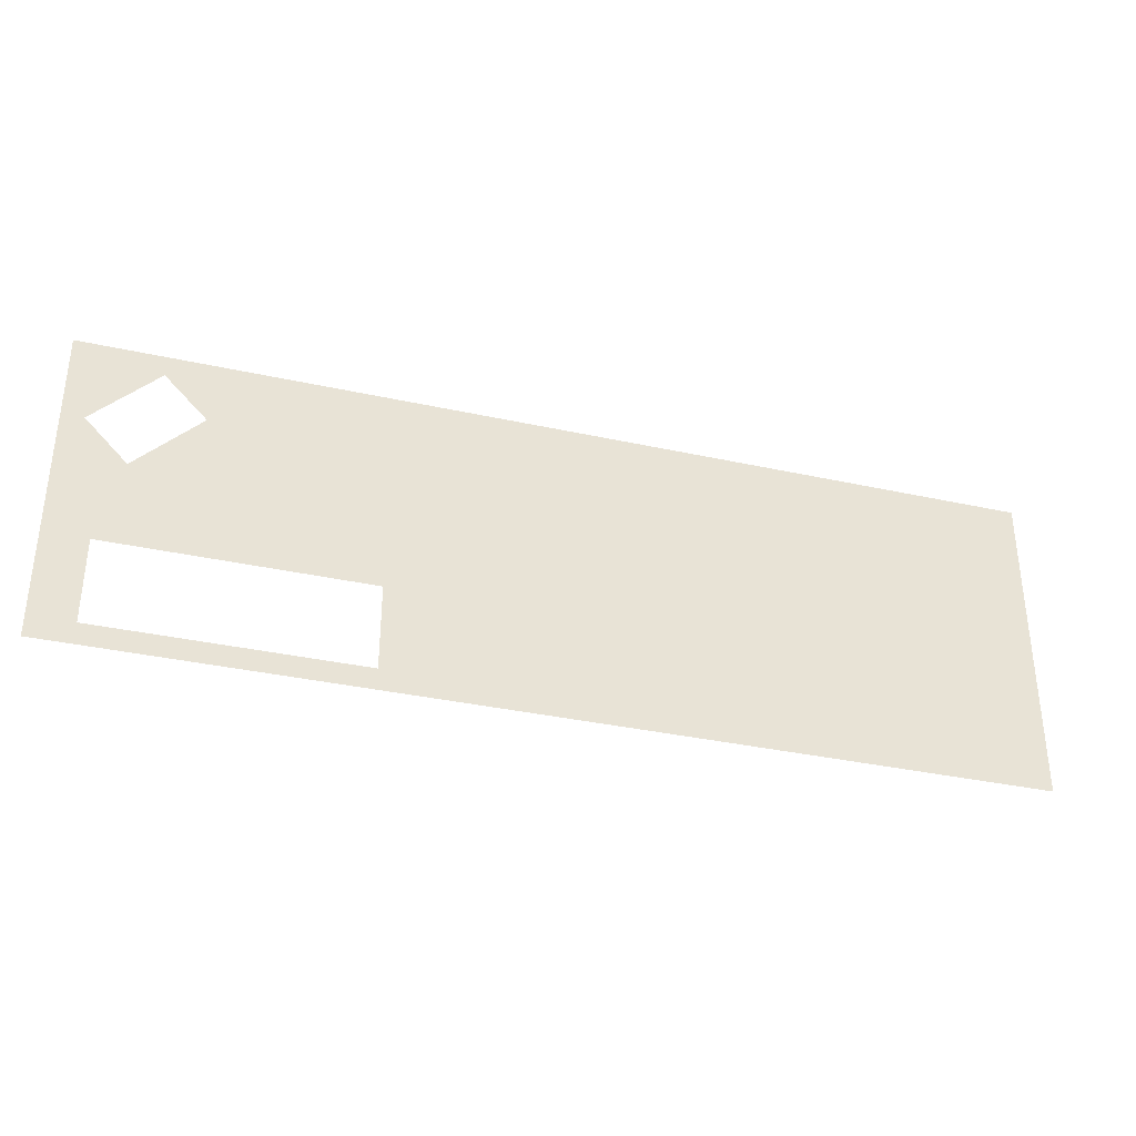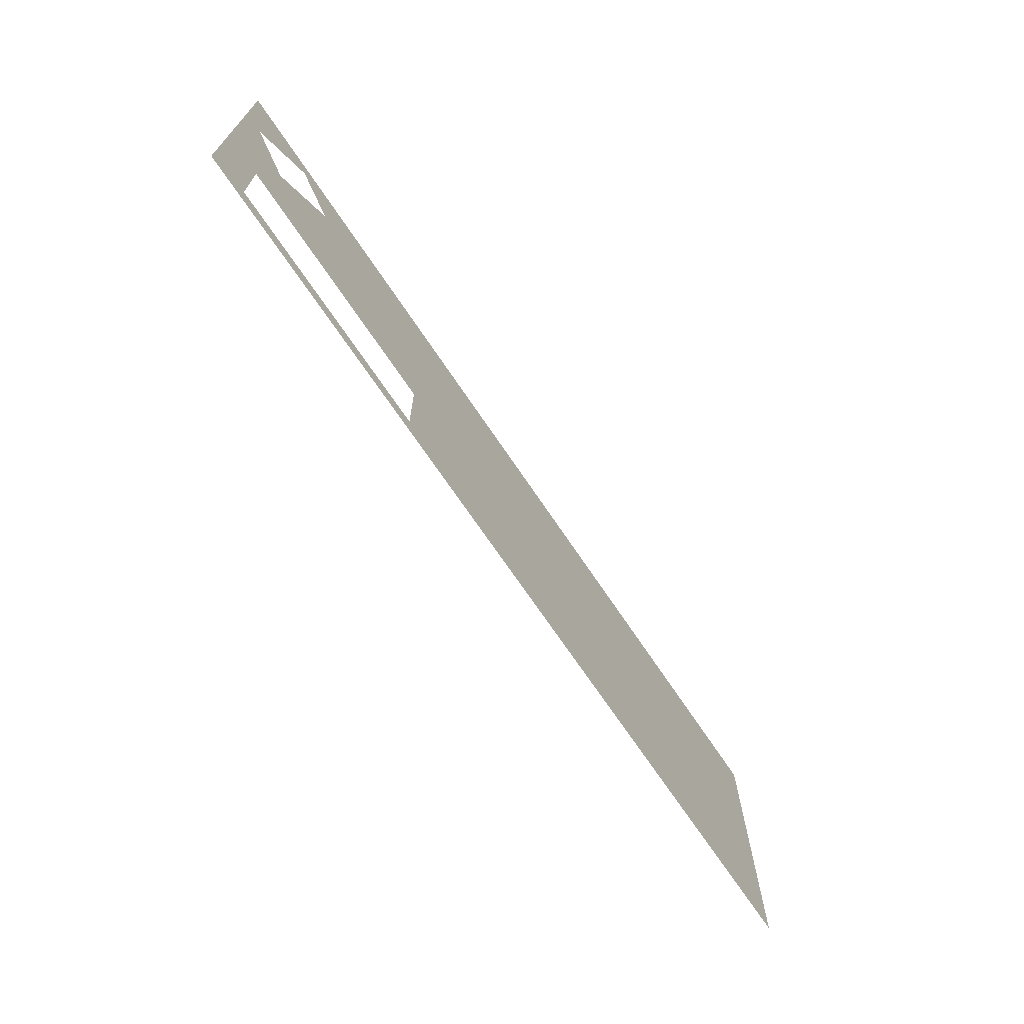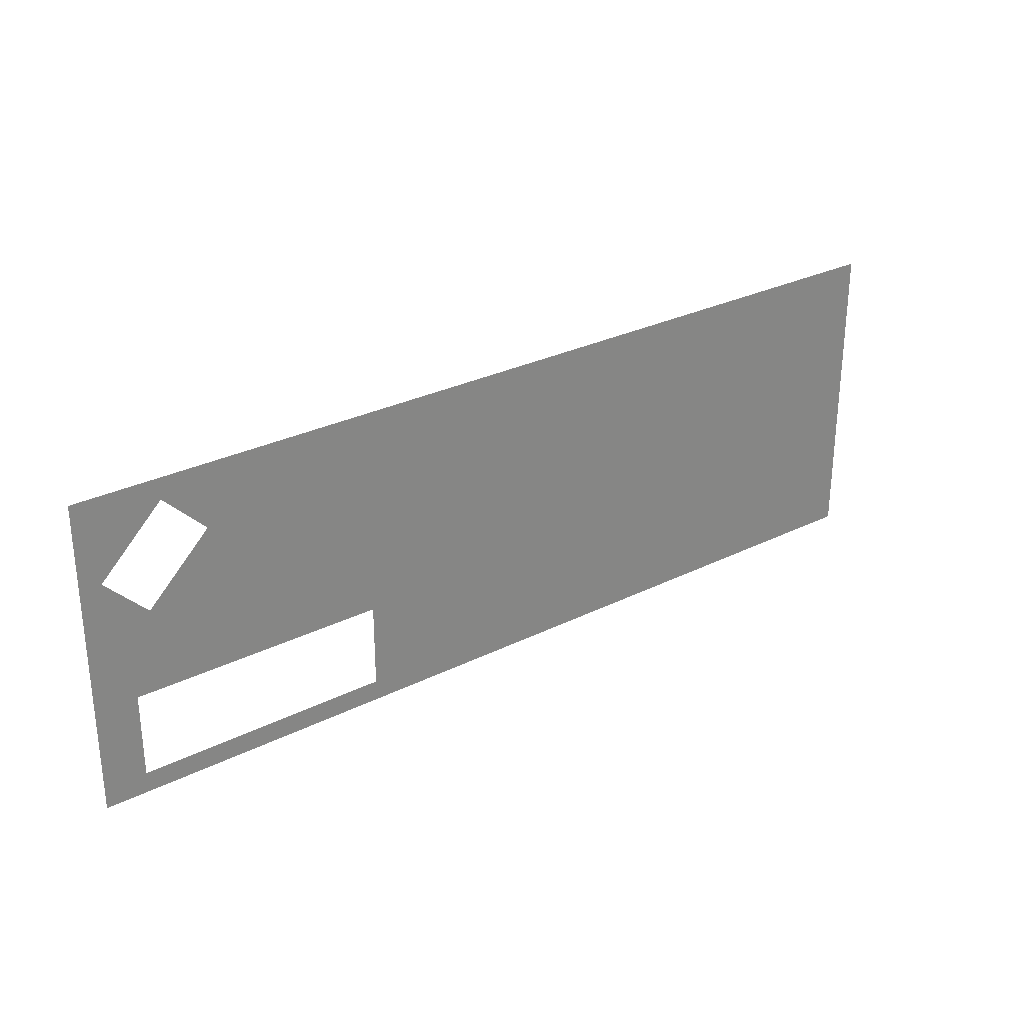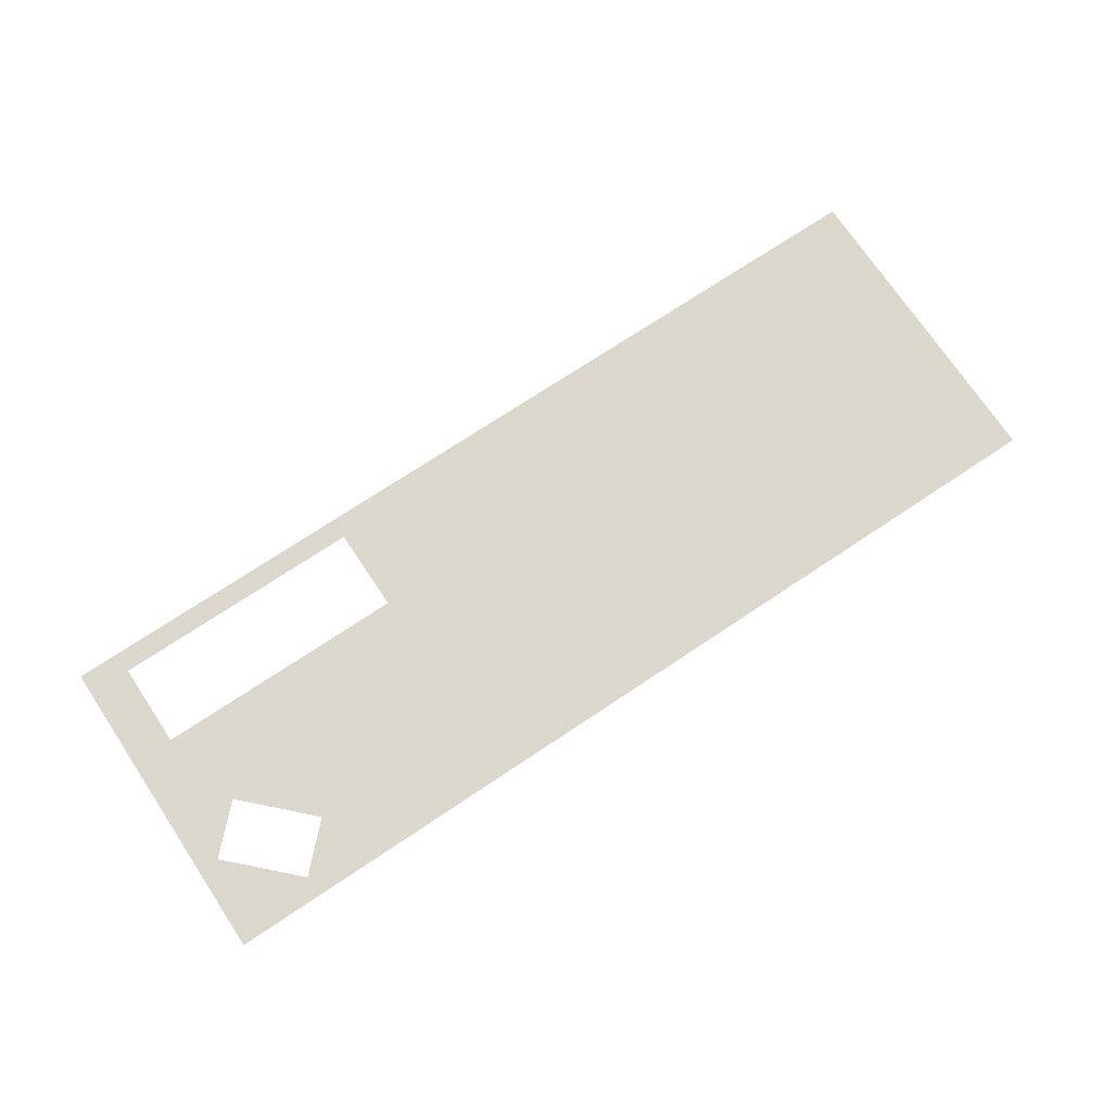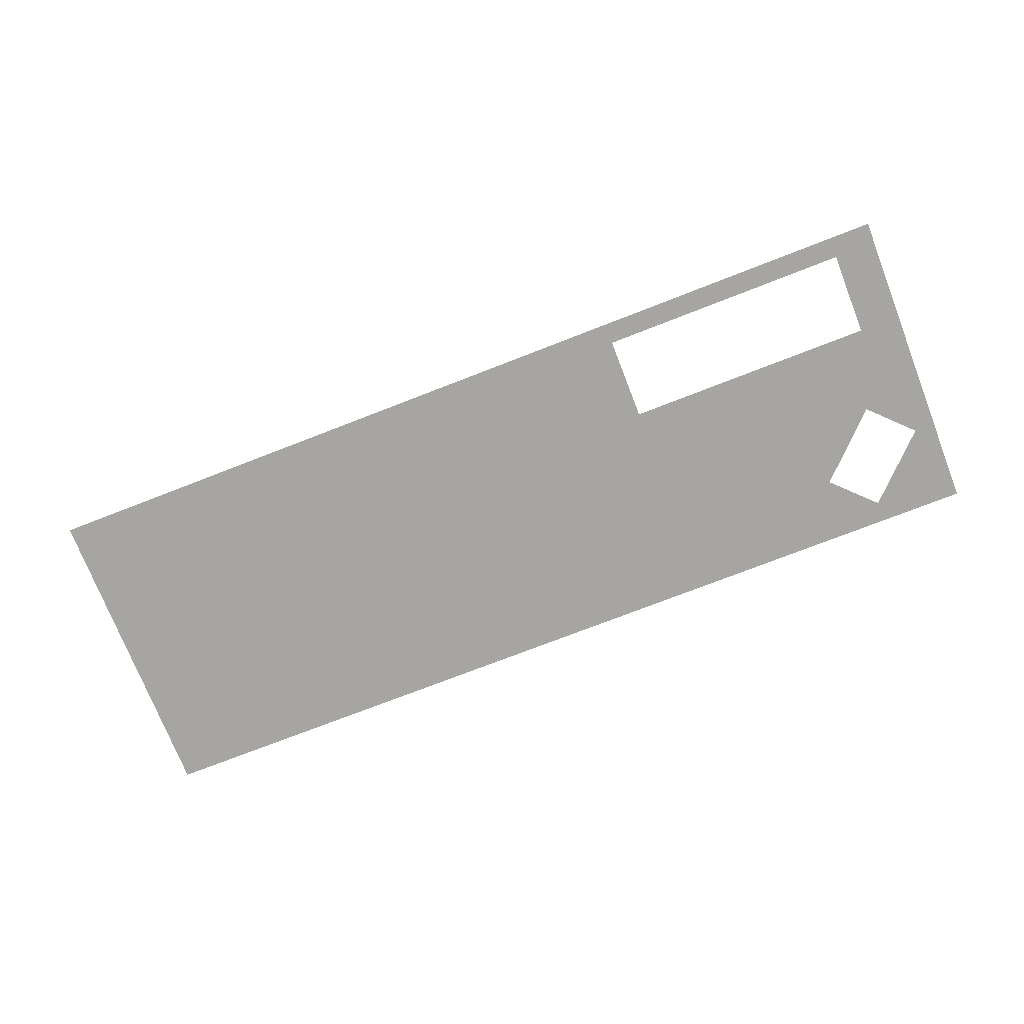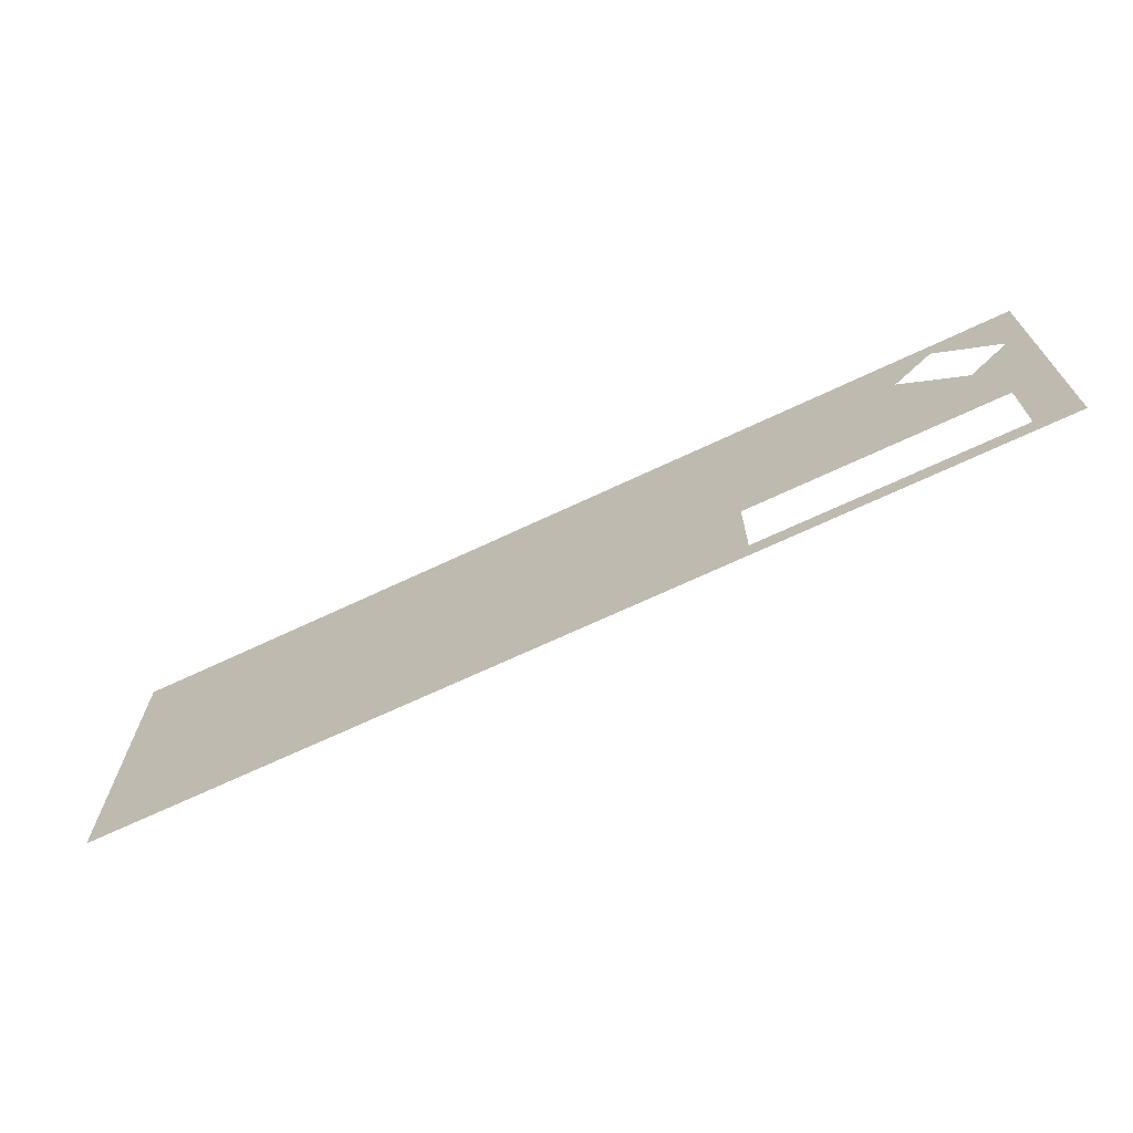
<metadata>
{"format":"obj","ext":"obj","renderer":"f3d","projection":"perspective","resolution":1024,"background":"white","views":[{"elev":-34.6,"azim":-16.5,"up":"+Z"},{"elev":-69.2,"azim":-56.3,"up":"+Z"},{"elev":28.8,"azim":-36.7,"up":"+Z"},{"elev":72.8,"azim":-33.7,"up":"+Y"},{"elev":-73.9,"azim":-158.7,"up":"+Y"},{"elev":-68.8,"azim":-154.7,"up":"+Z"}]}
</metadata>
<code>
v 4646 281.6 -1523
v 4634 281.6 -1574
v 4621 281.6 -1498
v 4634 281.6 -1626
v 4621 281.6 -1498
v 4634 281.6 -1574
v 4634 281.6 -1613
v 4634 281.6 -1626
v 4634 281.6 -1574
v 4646 281.6 -1574
v 4634 281.6 -1574
v 4646 281.6 -1523
v 4774 281.6 -1574
v 4646 281.6 -1574
v 4646 281.6 -1523
v 4685 281.6 -1485
v 4774 281.6 -1574
v 4646 281.6 -1523
v 4608 281.6 -1446
v 4634 281.6 -1626
v 4608 281.6 -1638
v 5171 281.6 -1638
v 4608 281.6 -1638
v 4634 281.6 -1626
v 4621 281.6 -1498
v 4634 281.6 -1626
v 4608 281.6 -1446
v 4787 281.6 -1626
v 5171 281.6 -1638
v 4634 281.6 -1626
v 4787 281.6 -1613
v 5171 281.6 -1638
v 4787 281.6 -1626
v 4787 281.6 -1574
v 5171 281.6 -1638
v 4787 281.6 -1613
v 4813 281.6 -1446
v 5171 281.6 -1638
v 4787 281.6 -1574
v 4928 281.6 -1446
v 5171 281.6 -1638
v 4813 281.6 -1446
v 4954 281.6 -1446
v 5171 281.6 -1638
v 4928 281.6 -1446
v 5069 281.6 -1446
v 5171 281.6 -1638
v 4954 281.6 -1446
v 5171 281.6 -1446
v 5171 281.6 -1638
v 5069 281.6 -1446
v 4813 281.6 -1446
v 4659 281.6 -1459
v 4608 281.6 -1446
v 4621 281.6 -1498
v 4608 281.6 -1446
v 4659 281.6 -1459
v 4685 281.6 -1485
v 4659 281.6 -1459
v 4813 281.6 -1446
v 4774 281.6 -1574
v 4685 281.6 -1485
v 4813 281.6 -1446
v 4787 281.6 -1574
v 4774 281.6 -1574
v 4813 281.6 -1446
f 1 2 3
f 4 5 6
f 7 8 9
f 10 11 12
f 13 14 15
f 16 17 18
f 19 20 21
f 22 23 24
f 25 26 27
f 28 29 30
f 31 32 33
f 34 35 36
f 37 38 39
f 40 41 42
f 43 44 45
f 46 47 48
f 49 50 51
f 52 53 54
f 55 56 57
f 58 59 60
f 61 62 63
f 64 65 66

</code>
